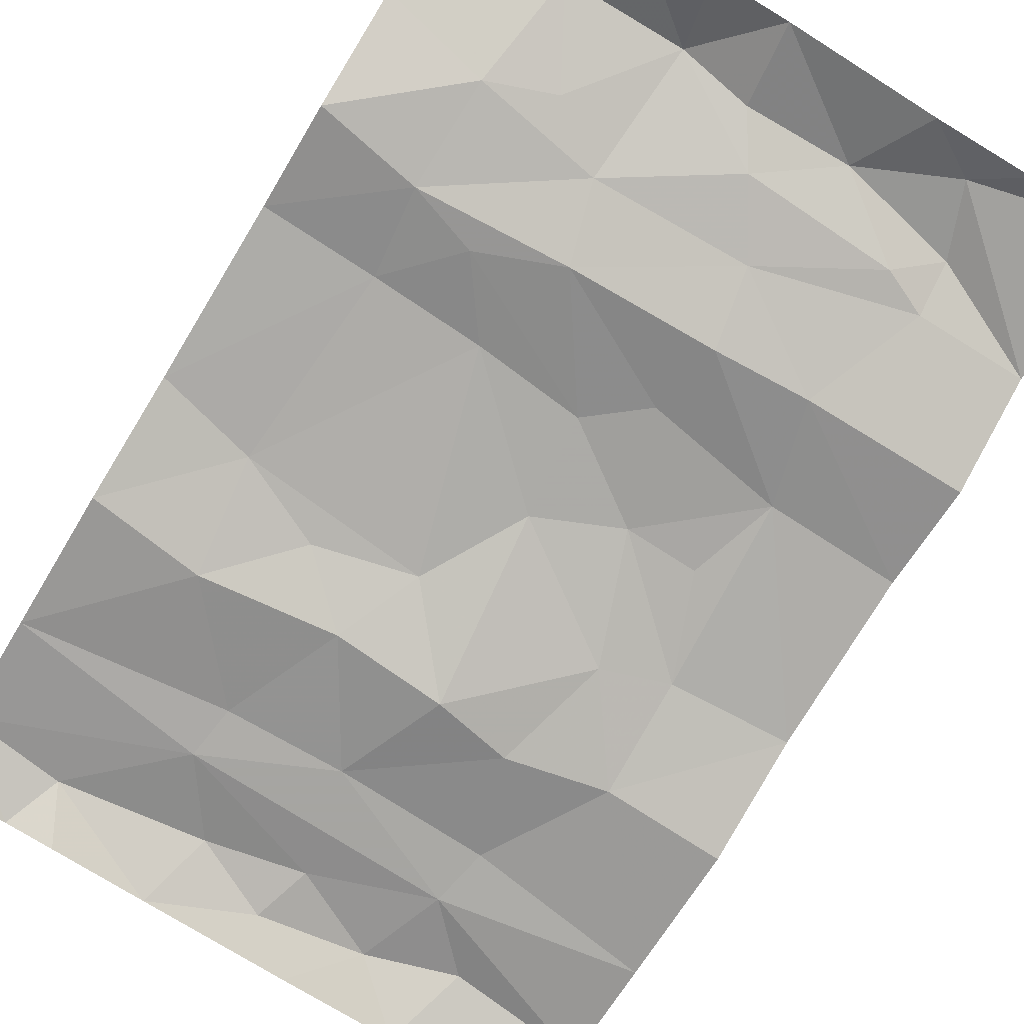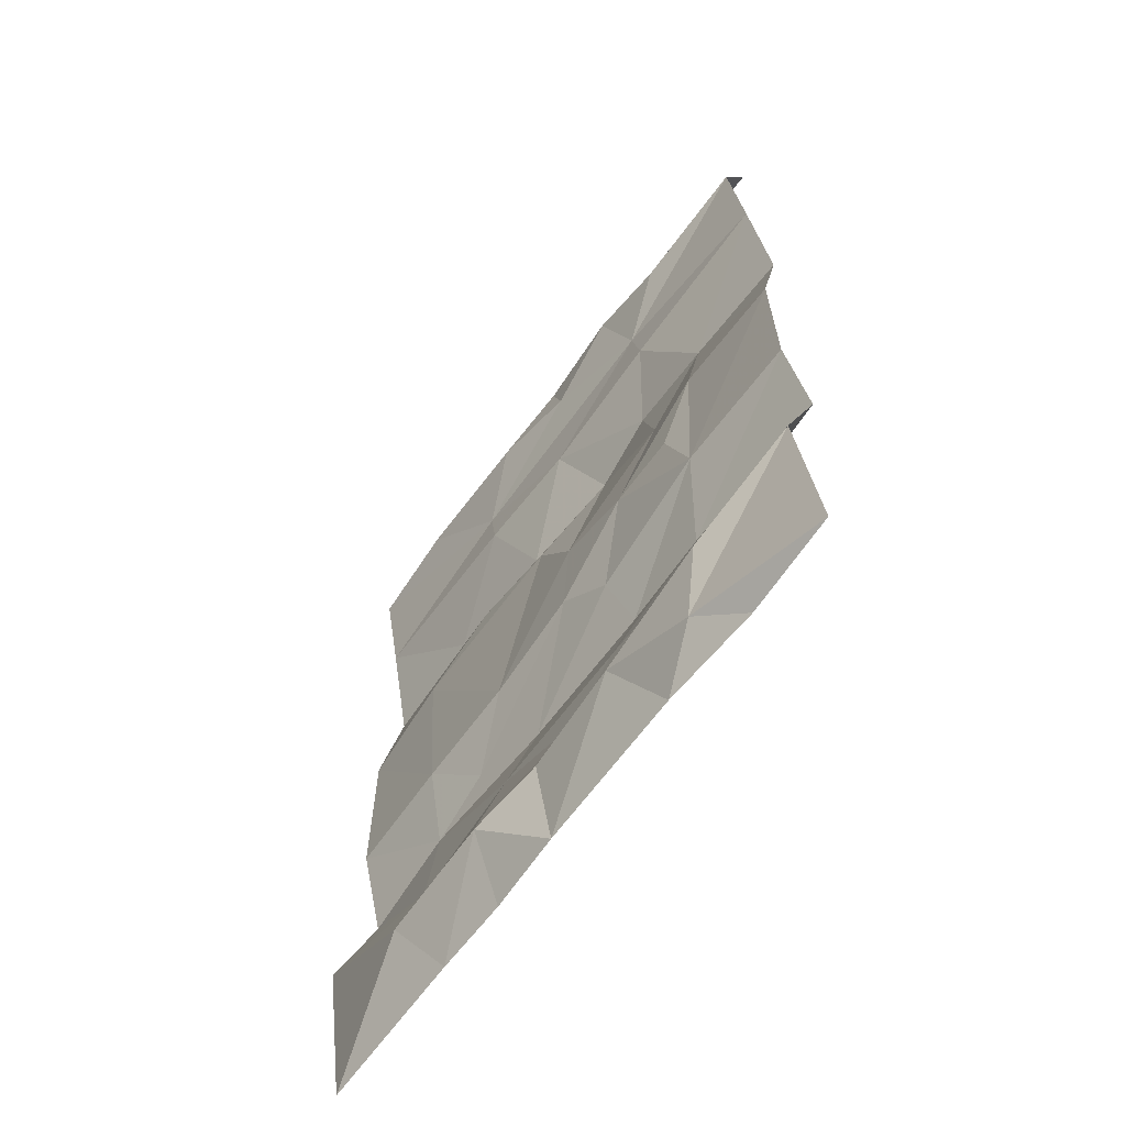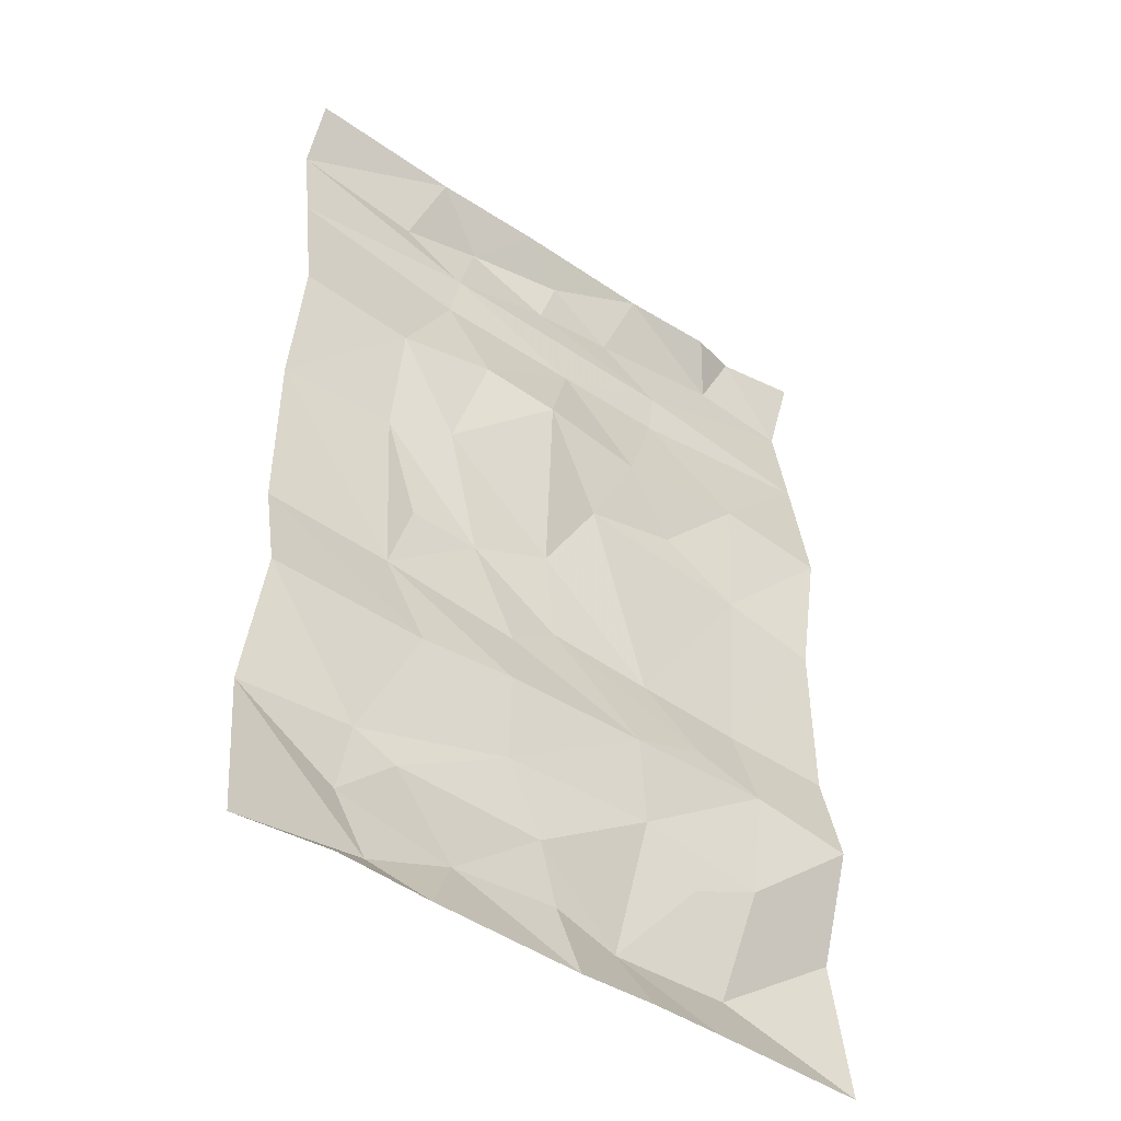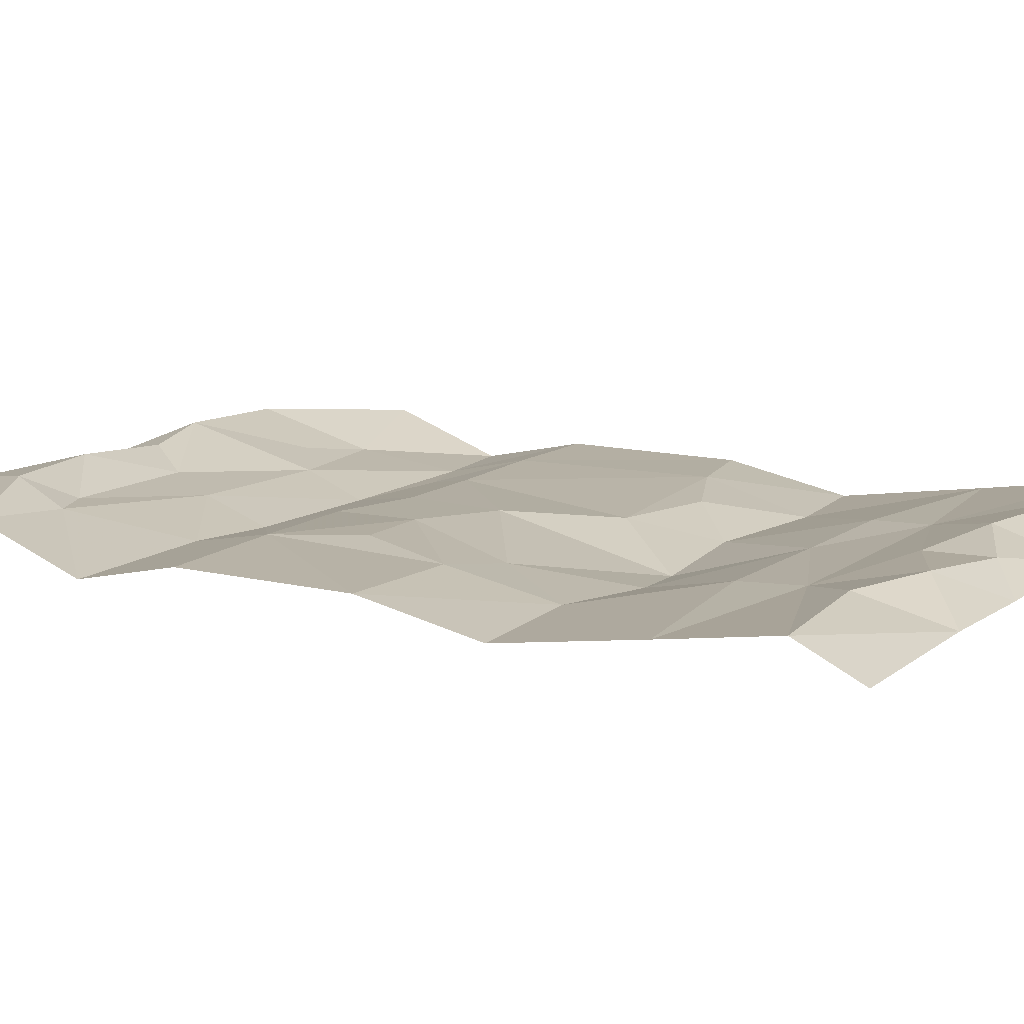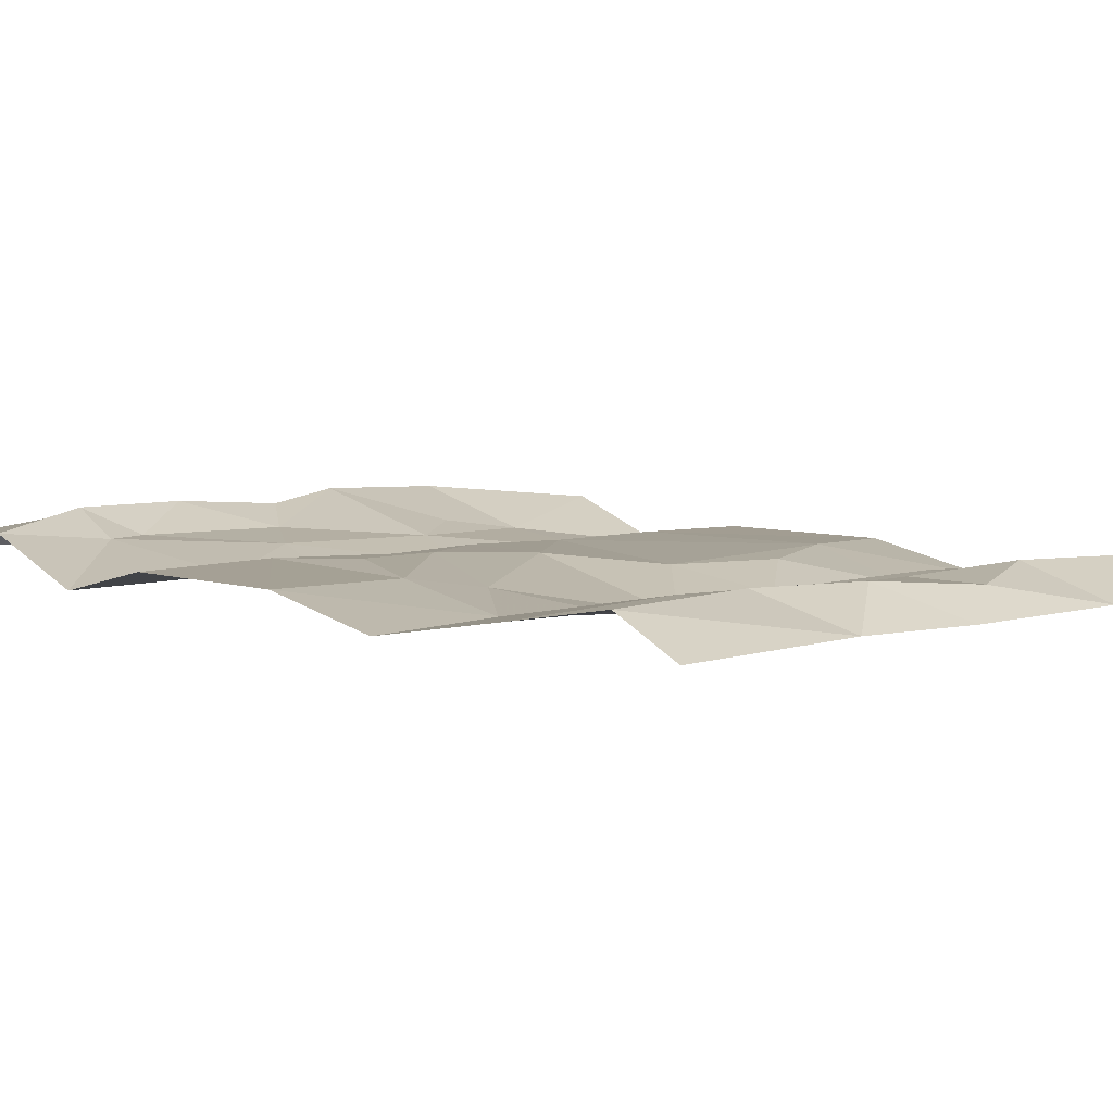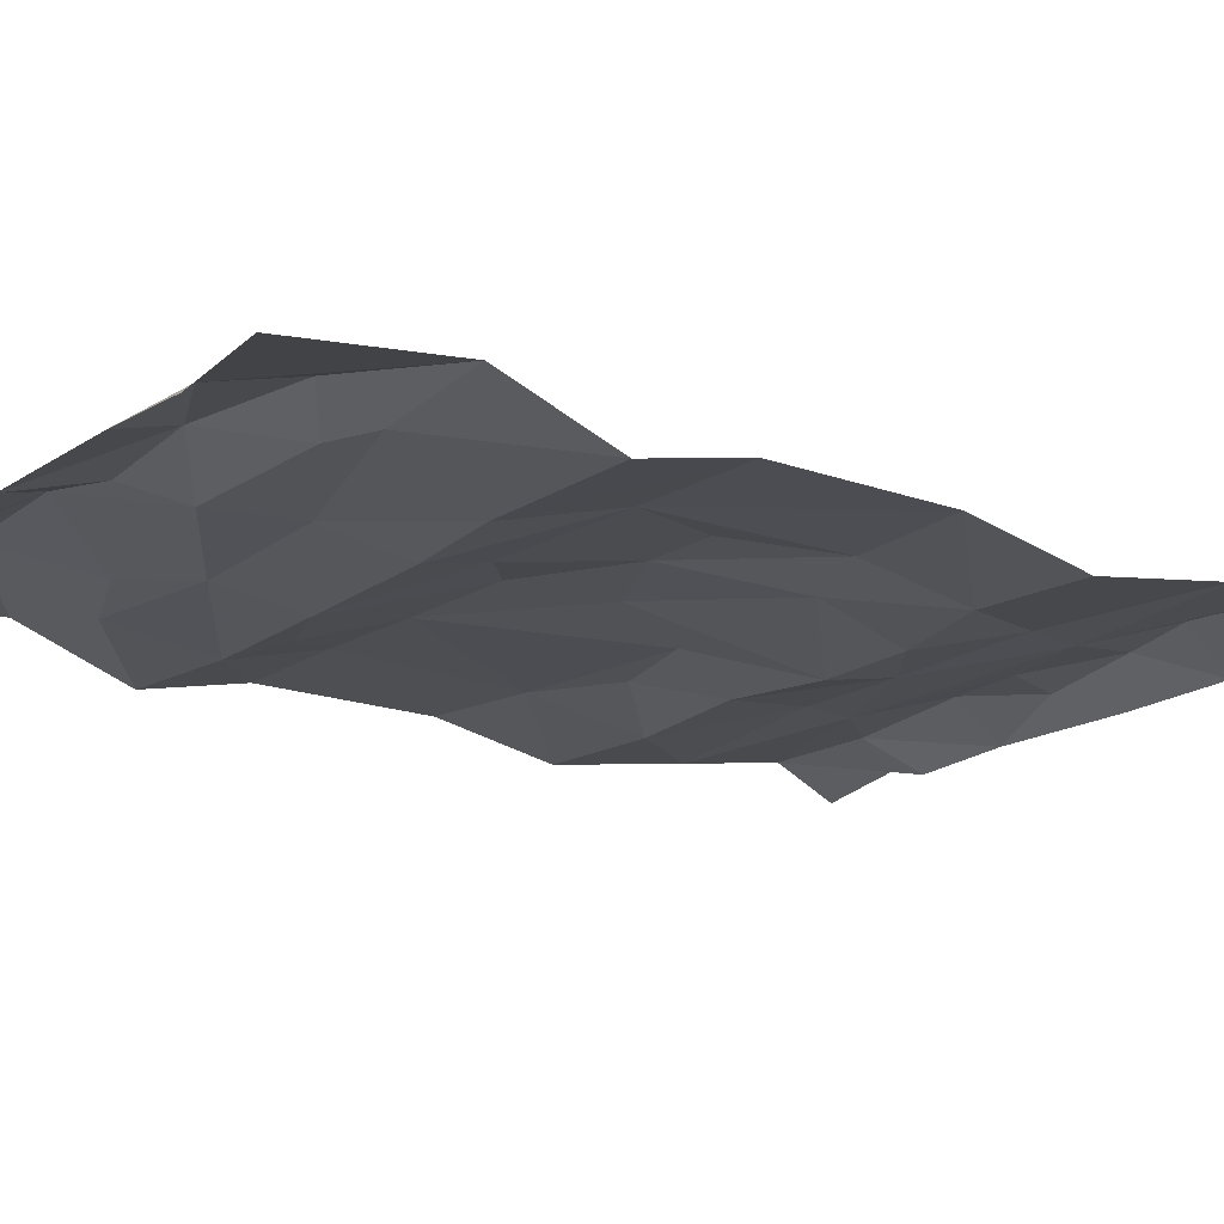
<metadata>
{"format":"obj","ext":"obj","renderer":"f3d","projection":"perspective","resolution":1024,"background":"white","views":[{"elev":-77.0,"azim":148.8,"up":"+Y"},{"elev":-65.7,"azim":-126.3,"up":"+Z"},{"elev":-46.5,"azim":-37.2,"up":"+Z"},{"elev":11.9,"azim":-58.5,"up":"+Y"},{"elev":5.4,"azim":-41.1,"up":"+Y"},{"elev":-17.3,"azim":-126.3,"up":"+Y"}]}
</metadata>
<code>
o Dirt_Road_Type1_Plane.007
v -2 0.04612 2.999
v -2.001 0.09121 -3.023
v 1.212 0.04941 2.986
v -0.3612 0.08948 -0.9087
v -1.007 0.07675 3.005
v 1.04 0.09044 -3.007
v -2.001 0.115 1.941
v 1.349 0.06973 -1.921
v 0.1229 0.1012 -3.013
v -0.09149 0.1433 -0.02422
v -2.001 0.1193 0.3318
v 0.6206 0.08269 3.004
v 0.5911 0.08275 -3.011
v 0.4859 0.2581 2.575
v 0.8514 0.1073 0.7228
v -0.8647 0.06365 0.4999
v -0.09919 0.2123 2.432
v 0.06547 0.2425 -2.528
v 0.009261 0.1975 2.789
v -1.026 -0.008276 -1.381
v 1.363 -0.006307 -1.266
v -1.322 0.1483 -2.066
v -0.8141 0.1435 2.153
v -1.999 0.2164 -2.058
v -0.2913 0.06719 3.003
v -1.315 0.2975 -2.382
v 0.4465 -0.03472 -1.329
v 0.7633 0.1373 1.796
v 0.8049 0.1397 2.12
v -2 0.2246 2.612
v -0.03474 0.1411 -0.634
v -0.8111 0.09551 -2.996
v -1.407 0.0583 -2.996
v -1.039 0.1586 -0.2316
v -1.271 0.1236 0.378
v -0.8809 0.1365 1.799
v 1.244 0.2851 -2.597
v -0.1201 0.1349 -2.231
v 0.2509 0.1058 0.5721
v 0.6281 0.1212 -0.6991
v -0.2009 -0.06459 1.095
v -1.205 0.133 -0.7653
v -2.001 -0.02398 -1.38
v 1.373 0.2436 2.693
v 1.388 0.1335 0.4814
v 1.301 0.1262 -0.7273
v -1.175 0.2436 2.531
v 0.5761 0.0784 -1.788
v 0.5097 0.3044 -2.604
v 0.4751 -0.01478 1.061
v -0.4512 -0.03438 -1.351
v -0.3734 0.0856 -1.817
v 0.9502 0.1271 -2.066
v 0.9422 0.01085 -1.125
v 1.512 0.13 3.017
v -0.5993 0.1612 -0.2419
v -0.6723 -0.01747 1.191
v -0.6386 0.2496 2.702
v -1.146 0.2245 -2.806
v -0.5799 0.2864 -2.543
v -1.046 0.1458 -2.189
v 0.04446 0.1181 1.768
v -2 -0.02216 1.078
v -2 0.1171 -0.748
v 1.298 -0.01426 1.162
v -1.275 0.005287 1.064
v 2 0.04612 2.999
v 1.999 0.09121 -3.023
v 1.999 0.115 1.941
v 1.999 0.1193 0.3318
v 2 0.2246 2.612
v 2 -0.02216 1.078
v 2 0.1171 -0.748
v -0.1547 0.02313 0.6229
v 2.002 0.04612 2.999
v 2.001 0.09121 -3.023
v 2.001 0.115 1.941
v 2.001 0.1193 0.3318
v 2.002 0.2164 -2.058
v 2.001 0.2246 2.612
v 2.001 -0.02398 -1.38
v 2.002 -0.02216 1.078
v 2.001 0.1171 -0.748
f 59 32 33
f 79 37 8
f 64 42 20
f 44 14 12
f 29 28 62
f 46 40 45
f 58 47 5
f 34 42 35
f 29 69 28
f 46 73 21
f 48 8 53
f 60 9 32
f 37 6 49
f 44 29 14
f 15 45 39
f 40 54 31
f 16 10 56
f 27 52 51
f 20 51 52
f 21 48 27
f 21 27 54
f 70 46 45
f 44 71 29
f 66 11 63
f 7 66 63
f 52 61 22
f 56 42 34
f 56 31 4
f 35 56 34
f 57 41 16
f 57 66 36
f 23 62 36
f 36 62 57
f 58 23 47
f 25 58 5
f 25 19 58
f 58 19 17
f 48 38 52
f 50 39 41
f 62 28 50
f 18 49 9
f 48 53 49
f 60 59 26
f 52 38 61
f 38 18 60
f 26 59 24
f 38 60 61
f 60 32 59
f 38 49 18
f 39 40 10
f 4 27 51
f 23 7 30
f 66 16 35
f 42 64 11
f 69 29 71
f 46 21 54
f 73 81 21
f 65 15 50
f 46 70 73
f 69 72 65
f 49 13 9
f 8 37 53
f 24 59 2
f 48 49 38
f 19 12 14
f 50 15 39
f 39 45 40
f 35 16 56
f 56 10 31
f 20 52 22
f 30 47 23
f 23 36 7
f 66 57 16
f 35 42 11
f 55 67 71
f 28 69 65
f 45 72 70
f 43 20 22
f 17 29 23
f 18 9 60
f 37 68 6
f 49 6 13
f 28 65 50
f 62 41 57
f 81 79 8
f 21 8 48
f 21 81 8
f 3 55 44
f 43 22 24
f 64 20 43
f 66 35 11
f 7 36 66
f 5 47 30
f 1 5 30
f 42 51 20
f 42 4 51
f 56 4 42
f 16 41 74
f 58 17 23
f 27 48 52
f 4 31 27
f 31 54 27
f 10 40 31
f 62 50 41
f 17 14 29
f 23 29 62
f 25 12 19
f 19 14 17
f 12 3 44
f 26 61 60
f 22 61 26
f 22 26 24
f 2 59 33
f 49 53 37
f 39 10 74
f 55 71 44
f 15 65 45
f 65 72 45
f 46 54 40
f 79 68 37
f 41 39 74
f 10 16 74
l 82 77
l 78 82
l 76 79
l 80 77
l 78 83
l 81 83
l 80 75

</code>
